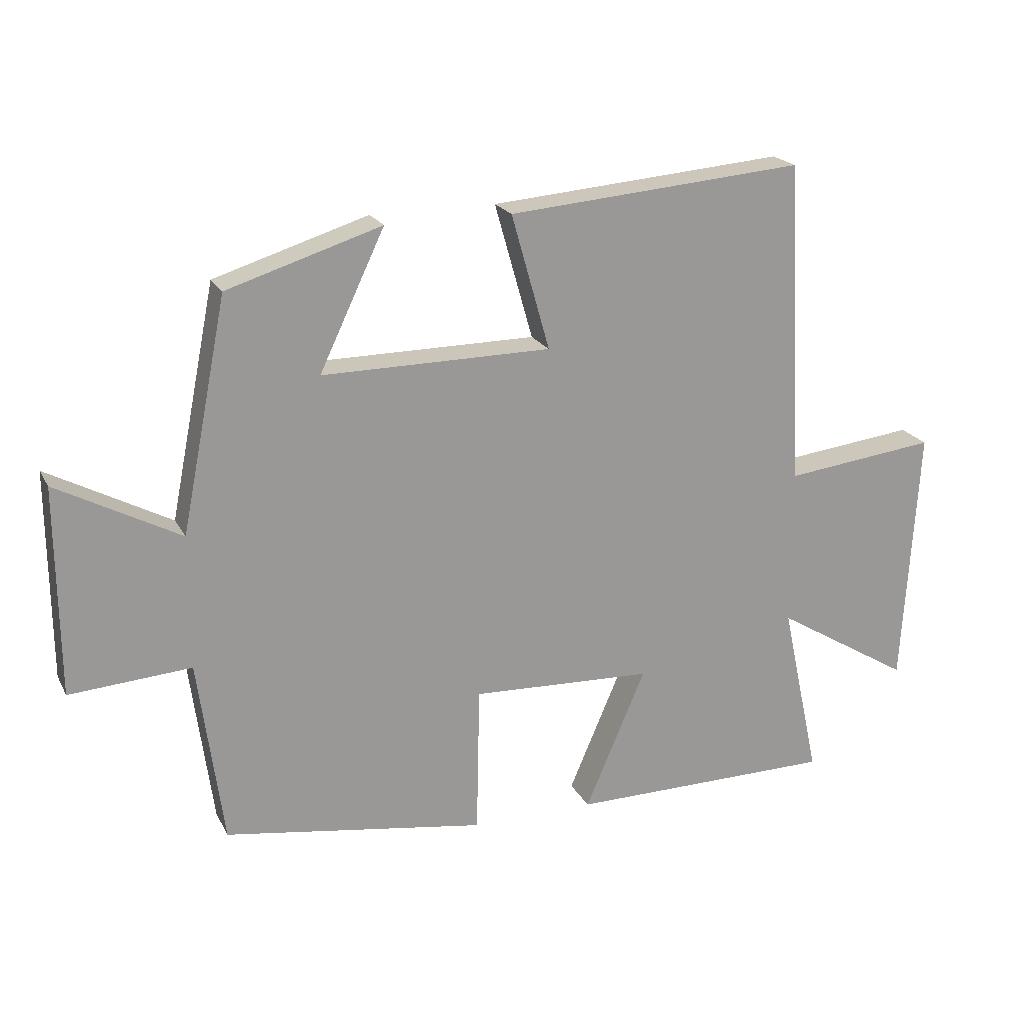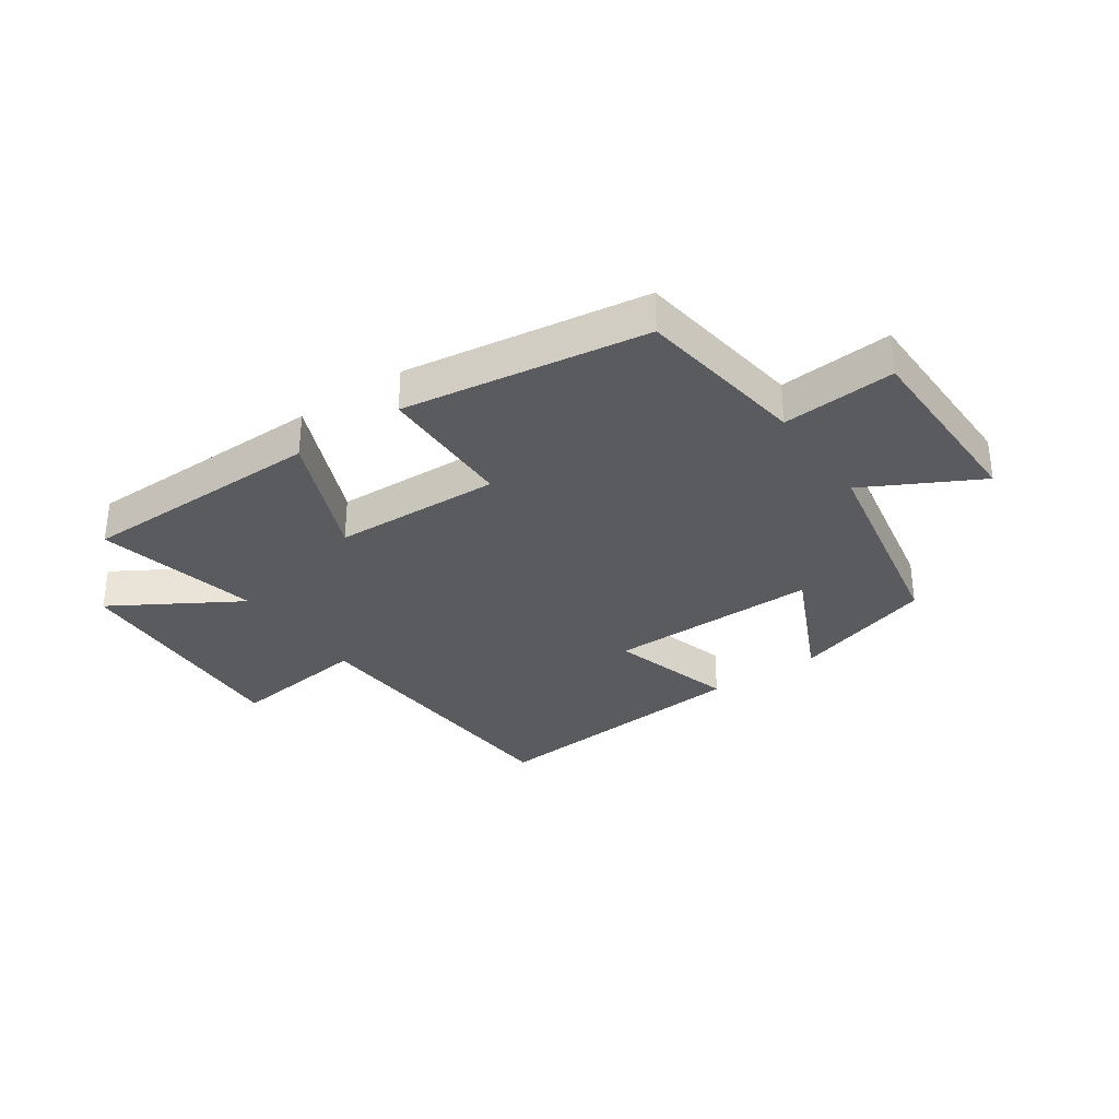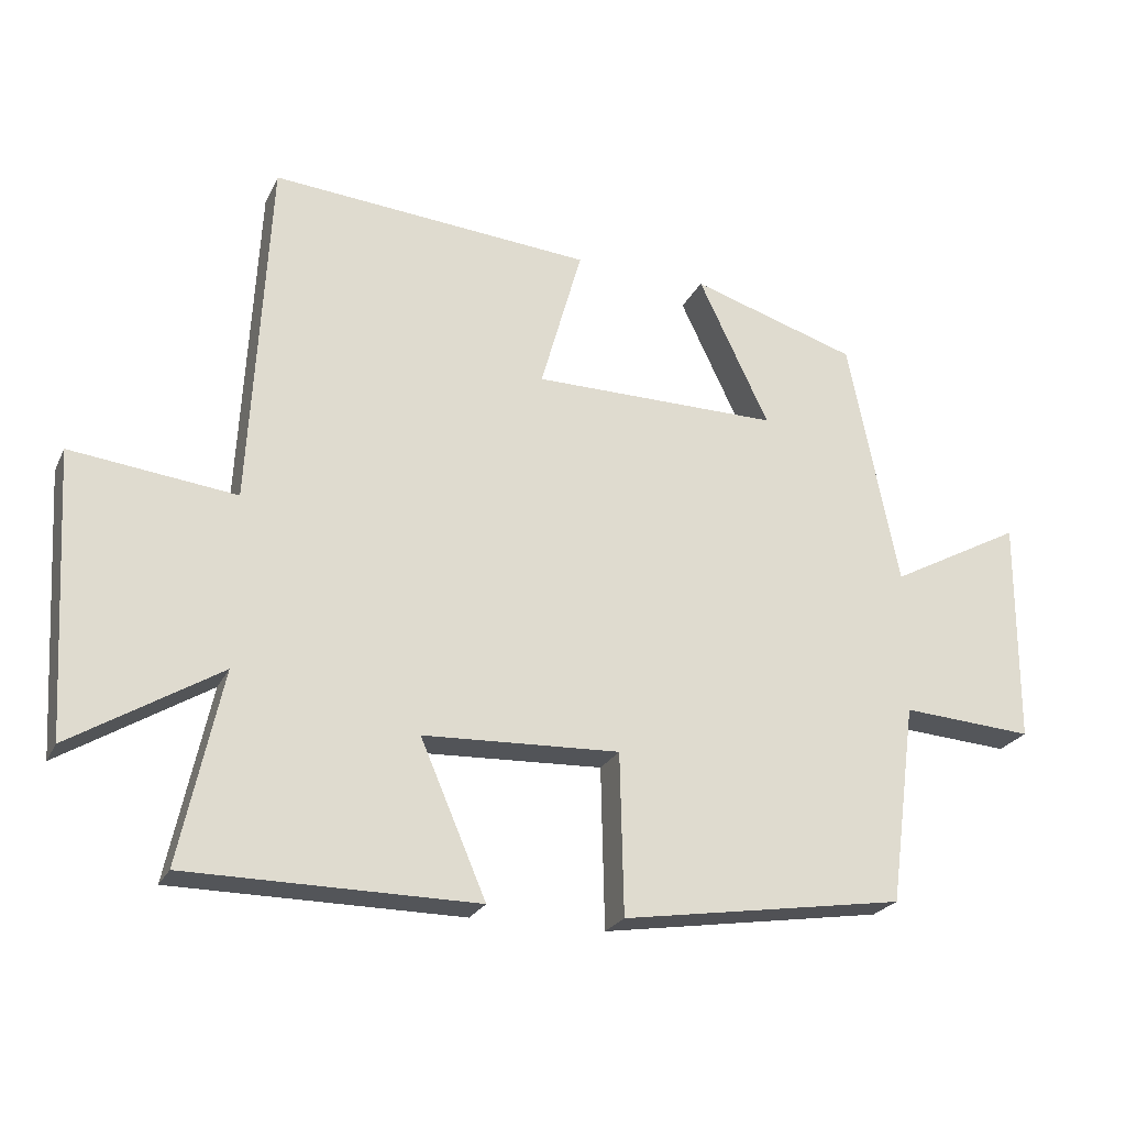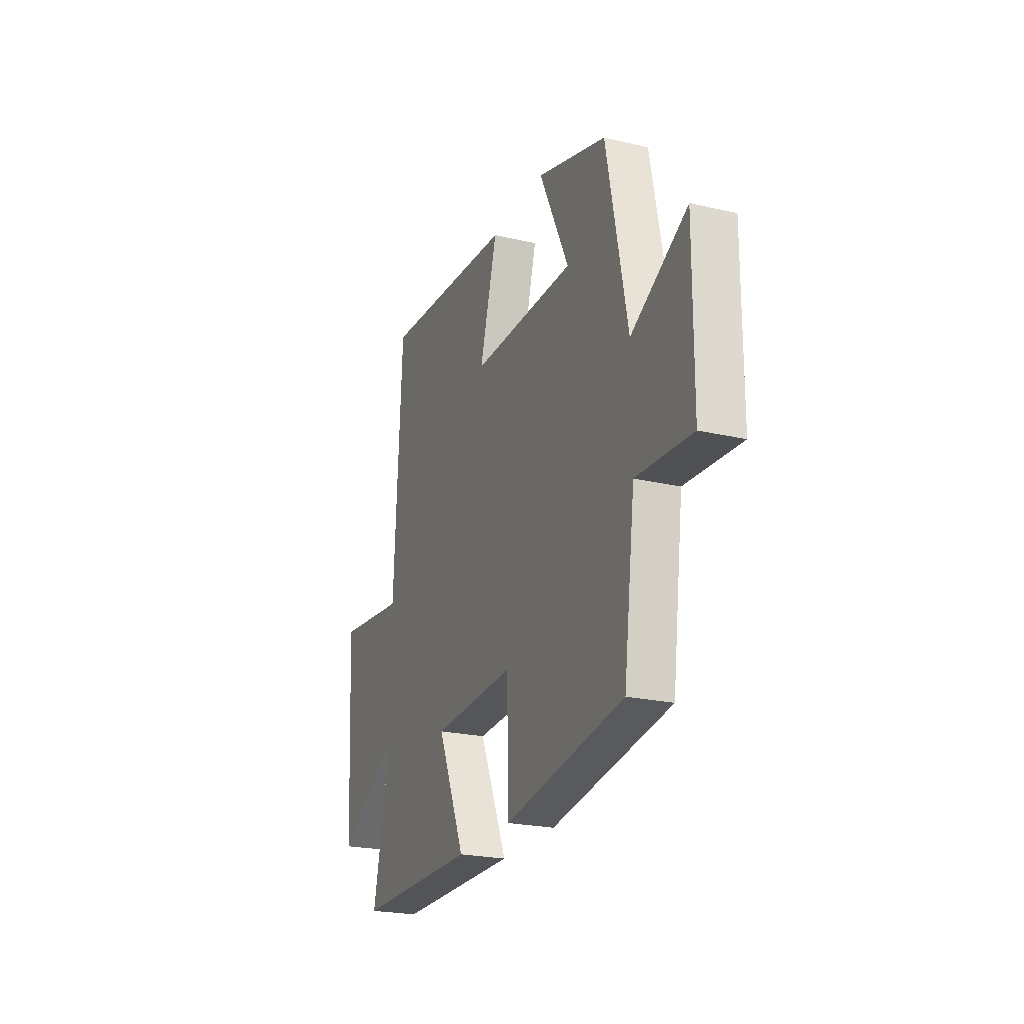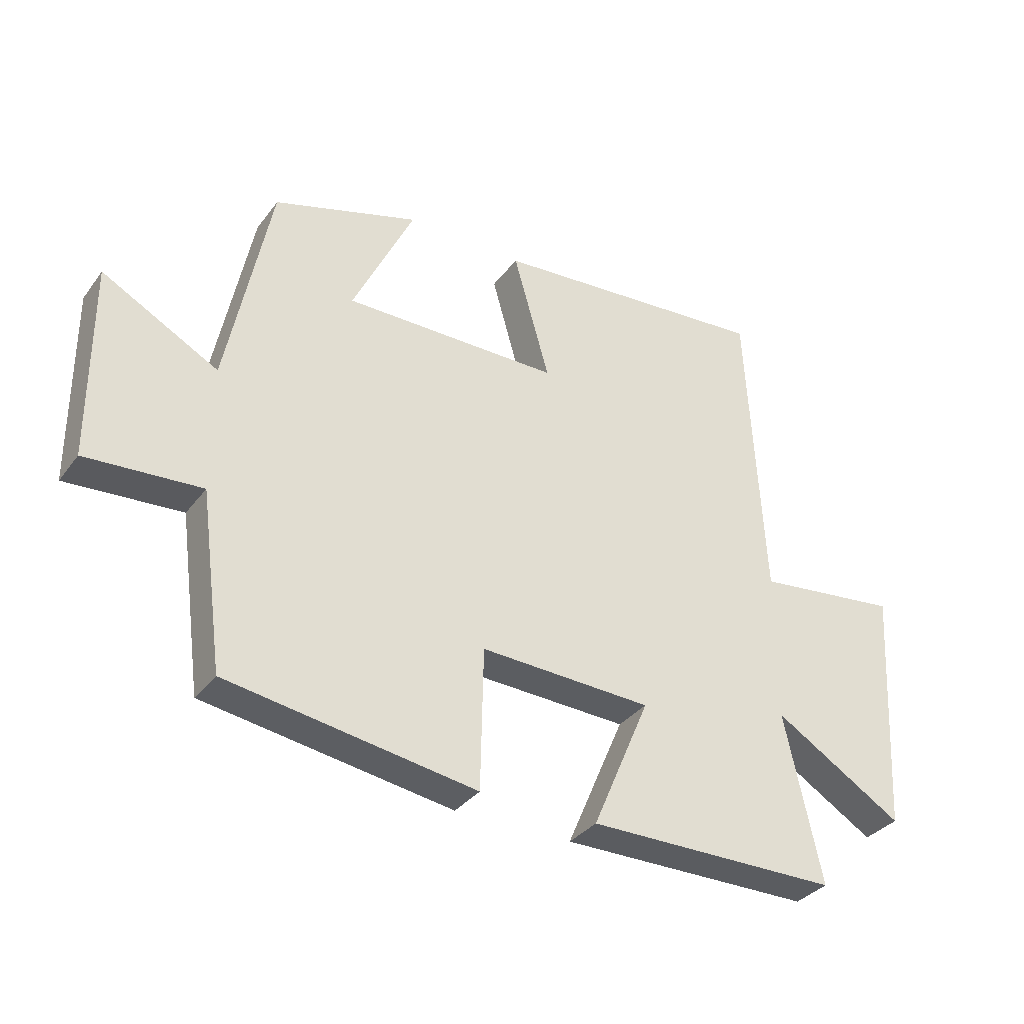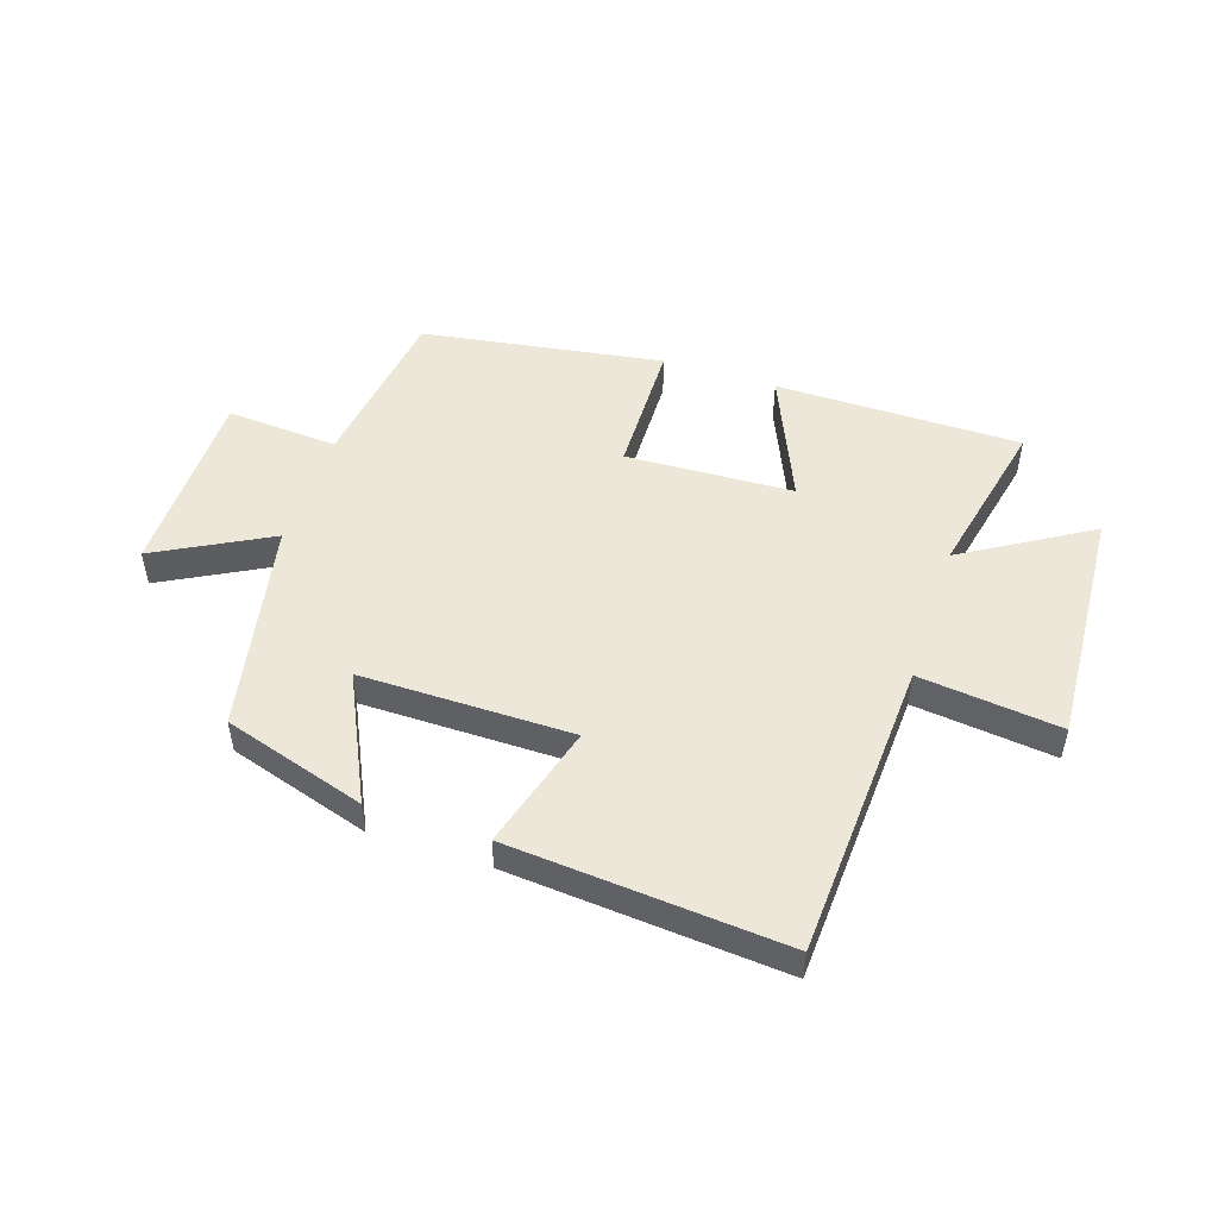
<metadata>
{"format":"obj","ext":"obj","renderer":"f3d","projection":"perspective","resolution":1024,"background":"white","views":[{"elev":20.7,"azim":-21.0,"up":"+Z"},{"elev":-32.4,"azim":-145.0,"up":"+Y"},{"elev":-23.9,"azim":159.3,"up":"+Z"},{"elev":-23.1,"azim":-111.6,"up":"+Z"},{"elev":-34.1,"azim":-31.3,"up":"+Z"},{"elev":49.7,"azim":18.2,"up":"+Y"}]}
</metadata>
<code>
v 0.473 0.07 0.538
v 0.5 0.07 0.029
v 0.738 0.07 0.057
v 0.714 0.07 -0.351
v 0.5 0.07 -0.221
v 0.56 0.07 -0.498
v 0.143 0.07 -0.5
v 0.238 0.07 -0.279
v -0.046 0.07 -0.267
v -0.051 0.07 -0.5
v -0.461 0.07 -0.436
v -0.5 0.07 -0.146
v -0.69 0.07 -0.159
v -0.692 0.07 0.167
v -0.5 0.07 0.064
v -0.428 0.07 0.425
v -0.187 0.07 0.5
v -0.289 0.07 0.286
v 0.069 0.07 0.288
v 0.009 0.07 0.5
v 0.473 0 0.538
v 0.5 0 0.029
v 0.738 0 0.057
v 0.714 0 -0.351
v 0.5 0 -0.221
v 0.56 0 -0.498
v 0.143 0 -0.5
v 0.238 0 -0.279
v -0.046 0 -0.267
v -0.051 0 -0.5
v -0.461 0 -0.436
v -0.5 0 -0.146
v -0.69 0 -0.159
v -0.692 0 0.167
v -0.5 0 0.064
v -0.428 0 0.425
v -0.187 0 0.5
v -0.289 0 0.286
v 0.069 0 0.288
v 0.009 0 0.5
f 19 20 1 2
f 18 19 2
f 15 16 17 18
f 15 18 2
f 12 13 14 15
f 12 15 2
f 9 10 11 12
f 8 9 12 2
f 5 6 7 8
f 5 8 2 3
f 3 4 5
f 22 21 40 39
f 22 39 38
f 38 37 36 35
f 22 38 35
f 35 34 33 32
f 22 35 32
f 32 31 30 29
f 22 32 29 28
f 28 27 26 25
f 23 22 28 25
f 25 24 23
f 1 21 22 2
f 2 22 23 3
f 3 23 24 4
f 4 24 25 5
f 5 25 26 6
f 6 26 27 7
f 7 27 28 8
f 8 28 29 9
f 9 29 30 10
f 10 30 31 11
f 11 31 32 12
f 12 32 33 13
f 13 33 34 14
f 14 34 35 15
f 15 35 36 16
f 16 36 37 17
f 17 37 38 18
f 18 38 39 19
f 19 39 40 20
f 20 40 21 1

</code>
